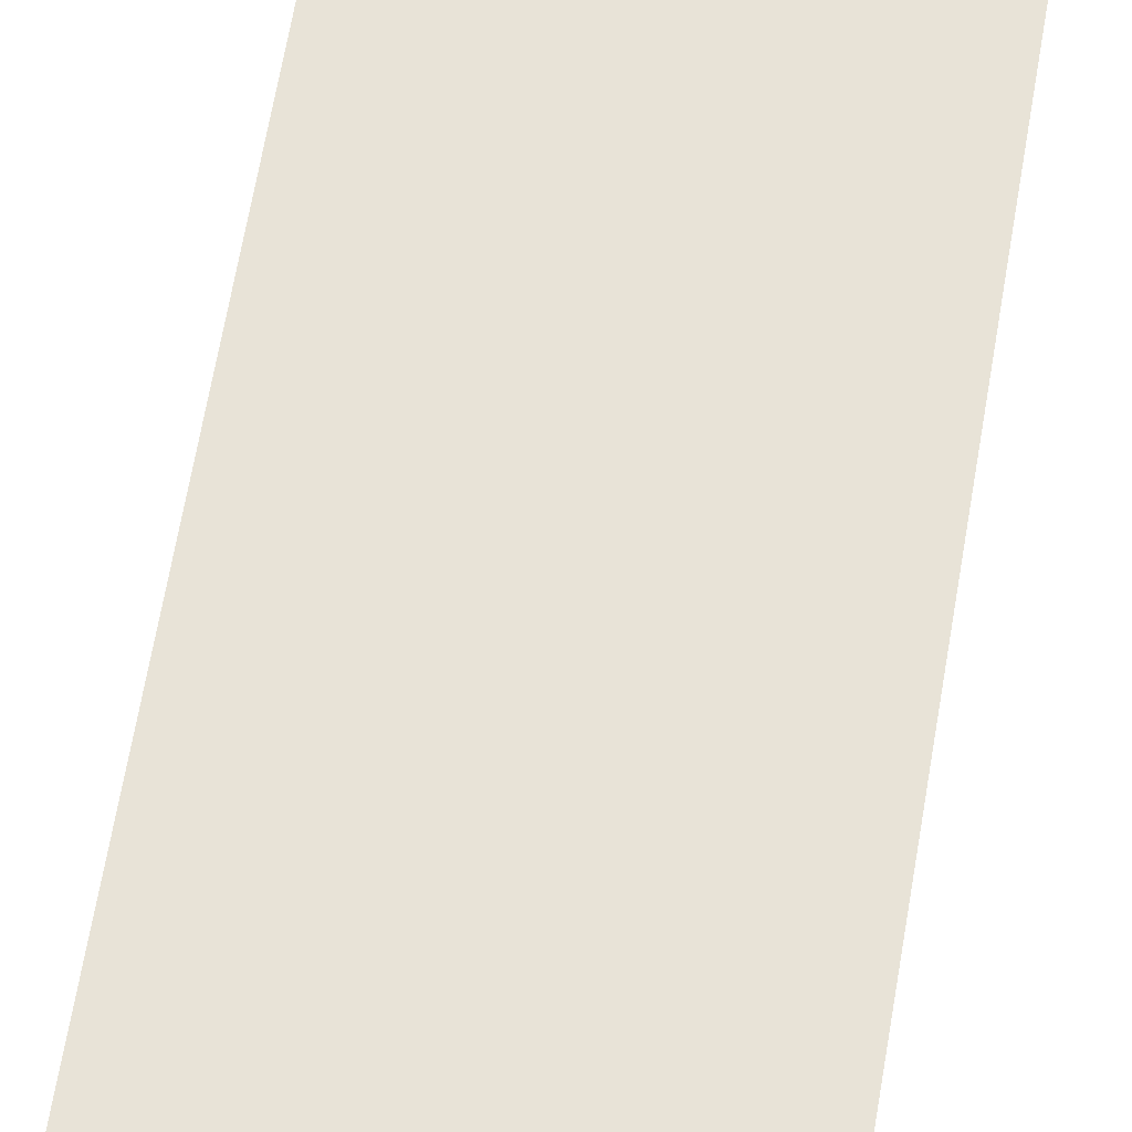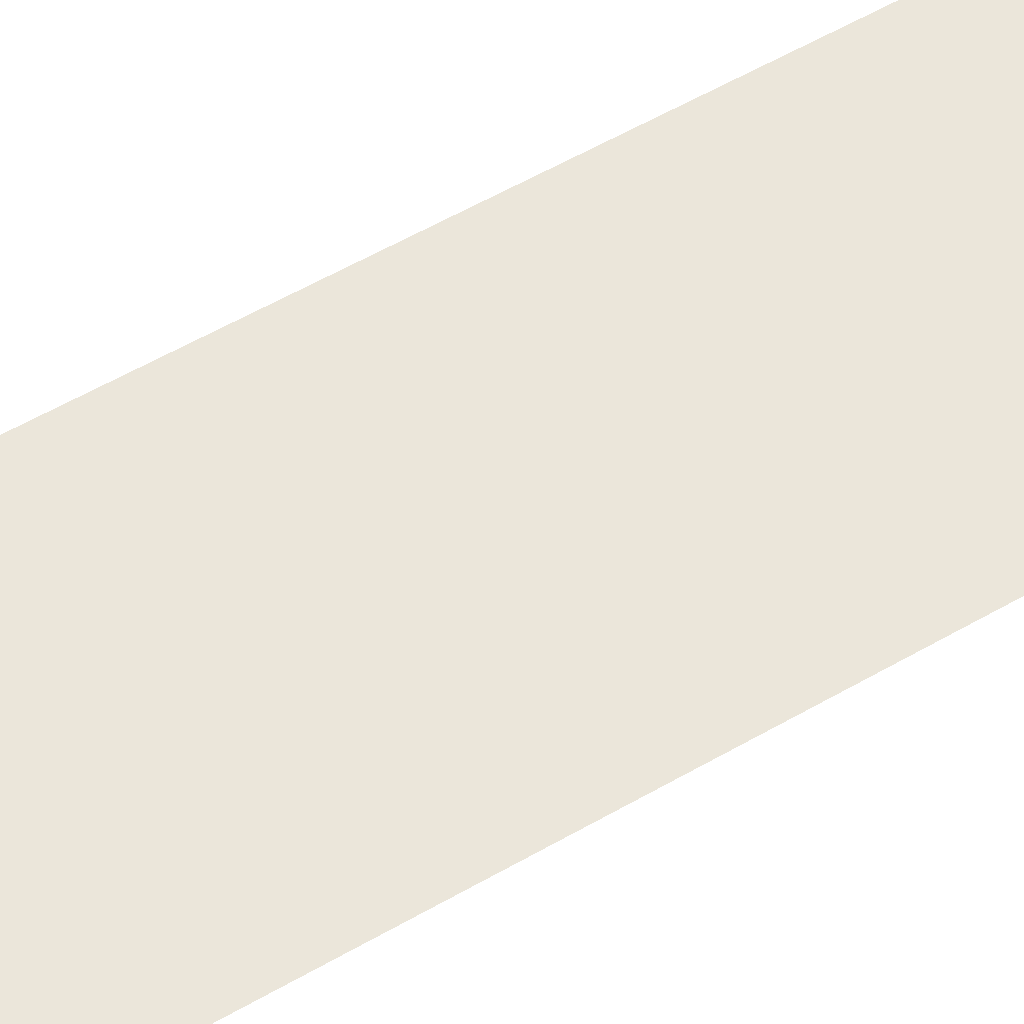
<metadata>
{"format":"obj","ext":"obj","renderer":"f3d","projection":"perspective","resolution":1024,"background":"white","views":[{"elev":62.0,"azim":-170.6,"up":"+Y"},{"elev":54.8,"azim":58.3,"up":"+Y"}]}
</metadata>
<code>
g
v 0 0 0
v 0.2 0 0
v 0.4 0 0
v 0.6 0 0
v 0.8 0 0
v 1 0 0
v 1.2 0 0
v 1.4 0 0
v 1.6 0 0
v 1.8 0 0
v 2 0 0
v 0 0 0.2
v 0.2 0 0.2
v 0.4 0 0.2
v 0.6 0 0.2
v 0.8 0 0.2
v 1 0 0.2
v 1.2 0 0.2
v 1.4 0 0.2
v 1.6 0 0.2
v 1.8 0 0.2
v 2 0 0.2
v 0 0 0.4
v 0.2 0 0.4
v 0.4 0 0.4
v 0.6 0 0.4
v 0.8 0 0.4
v 1 0 0.4
v 1.2 0 0.4
v 1.4 0 0.4
v 1.6 0 0.4
v 1.8 0 0.4
v 2 0 0.4
v 0 0 0.6
v 0.2 0 0.6
v 0.4 0 0.6
v 0.6 0 0.6
v 0.8 0 0.6
v 1 0 0.6
v 1.2 0 0.6
v 1.4 0 0.6
v 1.6 0 0.6
v 1.8 0 0.6
v 2 0 0.6
v 0 0 0.8
v 0.2 0 0.8
v 0.4 0 0.8
v 0.6 0 0.8
v 0.8 0 0.8
v 1 0 0.8
v 1.2 0 0.8
v 1.4 0 0.8
v 1.6 0 0.8
v 1.8 0 0.8
v 2 0 0.8
v 0 0 1
v 0.2 0 1
v 0.4 0 1
v 0.6 0 1
v 0.8 0 1
v 1 0 1
v 1.2 0 1
v 1.4 0 1
v 1.6 0 1
v 1.8 0 1
v 2 0 1
v 0 0 1.2
v 0.2 0 1.2
v 0.4 0 1.2
v 0.6 0 1.2
v 0.8 0 1.2
v 1 0 1.2
v 1.2 0 1.2
v 1.4 0 1.2
v 1.6 0 1.2
v 1.8 0 1.2
v 2 0 1.2
v 0 0 1.4
v 0.2 0 1.4
v 0.4 0 1.4
v 0.6 0 1.4
v 0.8 0 1.4
v 1 0 1.4
v 1.2 0 1.4
v 1.4 0 1.4
v 1.6 0 1.4
v 1.8 0 1.4
v 2 0 1.4
v 0 0 1.6
v 0.2 0 1.6
v 0.4 0 1.6
v 0.6 0 1.6
v 0.8 0 1.6
v 1 0 1.6
v 1.2 0 1.6
v 1.4 0 1.6
v 1.6 0 1.6
v 1.8 0 1.6
v 2 0 1.6
v 0 0 1.8
v 0.2 0 1.8
v 0.4 0 1.8
v 0.6 0 1.8
v 0.8 0 1.8
v 1 0 1.8
v 1.2 0 1.8
v 1.4 0 1.8
v 1.6 0 1.8
v 1.8 0 1.8
v 2 0 1.8
v 0 0 2
v 0.2 0 2
v 0.4 0 2
v 0.6 0 2
v 0.8 0 2
v 1 0 2
v 1.2 0 2
v 1.4 0 2
v 1.6 0 2
v 1.8 0 2
v 2 0 2
v 0 0 2.2
v 0.2 0 2.2
v 0.4 0 2.2
v 0.6 0 2.2
v 0.8 0 2.2
v 1 0 2.2
v 1.2 0 2.2
v 1.4 0 2.2
v 1.6 0 2.2
v 1.8 0 2.2
v 2 0 2.2
v 0 0 2.4
v 0.2 0 2.4
v 0.4 0 2.4
v 0.6 0 2.4
v 0.8 0 2.4
v 1 0 2.4
v 1.2 0 2.4
v 1.4 0 2.4
v 1.6 0 2.4
v 1.8 0 2.4
v 2 0 2.4
v 0 0 2.6
v 0.2 0 2.6
v 0.4 0 2.6
v 0.6 0 2.6
v 0.8 0 2.6
v 1 0 2.6
v 1.2 0 2.6
v 1.4 0 2.6
v 1.6 0 2.6
v 1.8 0 2.6
v 2 0 2.6
v 0 0 2.8
v 0.2 0 2.8
v 0.4 0 2.8
v 0.6 0 2.8
v 0.8 0 2.8
v 1 0 2.8
v 1.2 0 2.8
v 1.4 0 2.8
v 1.6 0 2.8
v 1.8 0 2.8
v 2 0 2.8
v 0 0 3
v 0.2 0 3
v 0.4 0 3
v 0.6 0 3
v 0.8 0 3
v 1 0 3
v 1.2 0 3
v 1.4 0 3
v 1.6 0 3
v 1.8 0 3
v 2 0 3
v 0 0 3.2
v 0.2 0 3.2
v 0.4 0 3.2
v 0.6 0 3.2
v 0.8 0 3.2
v 1 0 3.2
v 1.2 0 3.2
v 1.4 0 3.2
v 1.6 0 3.2
v 1.8 0 3.2
v 2 0 3.2
v 0 0 3.4
v 0.2 0 3.4
v 0.4 0 3.4
v 0.6 0 3.4
v 0.8 0 3.4
v 1 0 3.4
v 1.2 0 3.4
v 1.4 0 3.4
v 1.6 0 3.4
v 1.8 0 3.4
v 2 0 3.4
v 0 0 3.6
v 0.2 0 3.6
v 0.4 0 3.6
v 0.6 0 3.6
v 0.8 0 3.6
v 1 0 3.6
v 1.2 0 3.6
v 1.4 0 3.6
v 1.6 0 3.6
v 1.8 0 3.6
v 2 0 3.6
v 0 0 3.8
v 0.2 0 3.8
v 0.4 0 3.8
v 0.6 0 3.8
v 0.8 0 3.8
v 1 0 3.8
v 1.2 0 3.8
v 1.4 0 3.8
v 1.6 0 3.8
v 1.8 0 3.8
v 2 0 3.8
v 0 0 4
v 0.2 0 4
v 0.4 0 4
v 0.6 0 4
v 0.8 0 4
v 1 0 4
v 1.2 0 4
v 1.4 0 4
v 1.6 0 4
v 1.8 0 4
v 2 0 4
v 0 0 4.2
v 0.2 0 4.2
v 0.4 0 4.2
v 0.6 0 4.2
v 0.8 0 4.2
v 1 0 4.2
v 1.2 0 4.2
v 1.4 0 4.2
v 1.6 0 4.2
v 1.8 0 4.2
v 2 0 4.2
v 0 0 4.4
v 0.2 0 4.4
v 0.4 0 4.4
v 0.6 0 4.4
v 0.8 0 4.4
v 1 0 4.4
v 1.2 0 4.4
v 1.4 0 4.4
v 1.6 0 4.4
v 1.8 0 4.4
v 2 0 4.4
v 0 0 4.6
v 0.2 0 4.6
v 0.4 0 4.6
v 0.6 0 4.6
v 0.8 0 4.6
v 1 0 4.6
v 1.2 0 4.6
v 1.4 0 4.6
v 1.6 0 4.6
v 1.8 0 4.6
v 2 0 4.6
v 0 0 4.8
v 0.2 0 4.8
v 0.4 0 4.8
v 0.6 0 4.8
v 0.8 0 4.8
v 1 0 4.8
v 1.2 0 4.8
v 1.4 0 4.8
v 1.6 0 4.8
v 1.8 0 4.8
v 2 0 4.8
v 0 0 5
v 0.2 0 5
v 0.4 0 5
v 0.6 0 5
v 0.8 0 5
v 1 0 5
v 1.2 0 5
v 1.4 0 5
v 1.6 0 5
v 1.8 0 5
v 2 0 5
v 0 0 5.2
v 0.2 0 5.2
v 0.4 0 5.2
v 0.6 0 5.2
v 0.8 0 5.2
v 1 0 5.2
v 1.2 0 5.2
v 1.4 0 5.2
v 1.6 0 5.2
v 1.8 0 5.2
v 2 0 5.2
v 0 0 5.4
v 0.2 0 5.4
v 0.4 0 5.4
v 0.6 0 5.4
v 0.8 0 5.4
v 1 0 5.4
v 1.2 0 5.4
v 1.4 0 5.4
v 1.6 0 5.4
v 1.8 0 5.4
v 2 0 5.4
v 0 0 5.6
v 0.2 0 5.6
v 0.4 0 5.6
v 0.6 0 5.6
v 0.8 0 5.6
v 1 0 5.6
v 1.2 0 5.6
v 1.4 0 5.6
v 1.6 0 5.6
v 1.8 0 5.6
v 2 0 5.6
v 0 0 5.8
v 0.2 0 5.8
v 0.4 0 5.8
v 0.6 0 5.8
v 0.8 0 5.8
v 1 0 5.8
v 1.2 0 5.8
v 1.4 0 5.8
v 1.6 0 5.8
v 1.8 0 5.8
v 2 0 5.8
v 0 0 6
v 0.2 0 6
v 0.4 0 6
v 0.6 0 6
v 0.8 0 6
v 1 0 6
v 1.2 0 6
v 1.4 0 6
v 1.6 0 6
v 1.8 0 6
v 2 0 6
v 0 0 6.2
v 0.2 0 6.2
v 0.4 0 6.2
v 0.6 0 6.2
v 0.8 0 6.2
v 1 0 6.2
v 1.2 0 6.2
v 1.4 0 6.2
v 1.6 0 6.2
v 1.8 0 6.2
v 2 0 6.2
v 0 0 6.4
v 0.2 0 6.4
v 0.4 0 6.4
v 0.6 0 6.4
v 0.8 0 6.4
v 1 0 6.4
v 1.2 0 6.4
v 1.4 0 6.4
v 1.6 0 6.4
v 1.8 0 6.4
v 2 0 6.4
v 0 0 6.6
v 0.2 0 6.6
v 0.4 0 6.6
v 0.6 0 6.6
v 0.8 0 6.6
v 1 0 6.6
v 1.2 0 6.6
v 1.4 0 6.6
v 1.6 0 6.6
v 1.8 0 6.6
v 2 0 6.6
v 0 0 6.8
v 0.2 0 6.8
v 0.4 0 6.8
v 0.6 0 6.8
v 0.8 0 6.8
v 1 0 6.8
v 1.2 0 6.8
v 1.4 0 6.8
v 1.6 0 6.8
v 1.8 0 6.8
v 2 0 6.8
v 0 0 7
v 0.2 0 7
v 0.4 0 7
v 0.6 0 7
v 0.8 0 7
v 1 0 7
v 1.2 0 7
v 1.4 0 7
v 1.6 0 7
v 1.8 0 7
v 2 0 7
v 0 0 7.2
v 0.2 0 7.2
v 0.4 0 7.2
v 0.6 0 7.2
v 0.8 0 7.2
v 1 0 7.2
v 1.2 0 7.2
v 1.4 0 7.2
v 1.6 0 7.2
v 1.8 0 7.2
v 2 0 7.2
v 0 0 7.4
v 0.2 0 7.4
v 0.4 0 7.4
v 0.6 0 7.4
v 0.8 0 7.4
v 1 0 7.4
v 1.2 0 7.4
v 1.4 0 7.4
v 1.6 0 7.4
v 1.8 0 7.4
v 2 0 7.4
v 0 0 7.6
v 0.2 0 7.6
v 0.4 0 7.6
v 0.6 0 7.6
v 0.8 0 7.6
v 1 0 7.6
v 1.2 0 7.6
v 1.4 0 7.6
v 1.6 0 7.6
v 1.8 0 7.6
v 2 0 7.6
v 0 0 7.8
v 0.2 0 7.8
v 0.4 0 7.8
v 0.6 0 7.8
v 0.8 0 7.8
v 1 0 7.8
v 1.2 0 7.8
v 1.4 0 7.8
v 1.6 0 7.8
v 1.8 0 7.8
v 2 0 7.8
v 0 0 8
v 0.2 0 8
v 0.4 0 8
v 0.6 0 8
v 0.8 0 8
v 1 0 8
v 1.2 0 8
v 1.4 0 8
v 1.6 0 8
v 1.8 0 8
v 2 0 8
g
f 1 13 2
f 1 12 13
f 2 13 3
f 3 13 14
f 3 15 4
f 3 14 15
f 4 15 5
f 5 15 16
f 5 17 6
f 5 16 17
f 6 17 7
f 7 17 18
f 7 19 8
f 7 18 19
f 8 19 9
f 9 19 20
f 9 21 10
f 9 20 21
f 10 21 11
f 11 21 22
f 12 23 13
f 13 23 24
f 13 25 14
f 13 24 25
f 14 25 15
f 15 25 26
f 15 27 16
f 15 26 27
f 16 27 17
f 17 27 28
f 17 29 18
f 17 28 29
f 18 29 19
f 19 29 30
f 19 31 20
f 19 30 31
f 20 31 21
f 21 31 32
f 21 33 22
f 21 32 33
f 23 35 24
f 23 34 35
f 24 35 25
f 25 35 36
f 25 37 26
f 25 36 37
f 26 37 27
f 27 37 38
f 27 39 28
f 27 38 39
f 28 39 29
f 29 39 40
f 29 41 30
f 29 40 41
f 30 41 31
f 31 41 42
f 31 43 32
f 31 42 43
f 32 43 33
f 33 43 44
f 34 45 35
f 35 45 46
f 35 47 36
f 35 46 47
f 36 47 37
f 37 47 48
f 37 49 38
f 37 48 49
f 38 49 39
f 39 49 50
f 39 51 40
f 39 50 51
f 40 51 41
f 41 51 52
f 41 53 42
f 41 52 53
f 42 53 43
f 43 53 54
f 43 55 44
f 43 54 55
f 45 57 46
f 45 56 57
f 46 57 47
f 47 57 58
f 47 59 48
f 47 58 59
f 48 59 49
f 49 59 60
f 49 61 50
f 49 60 61
f 50 61 51
f 51 61 62
f 51 63 52
f 51 62 63
f 52 63 53
f 53 63 64
f 53 65 54
f 53 64 65
f 54 65 55
f 55 65 66
f 56 67 57
f 57 67 68
f 57 69 58
f 57 68 69
f 58 69 59
f 59 69 70
f 59 71 60
f 59 70 71
f 60 71 61
f 61 71 72
f 61 73 62
f 61 72 73
f 62 73 63
f 63 73 74
f 63 75 64
f 63 74 75
f 64 75 65
f 65 75 76
f 65 77 66
f 65 76 77
f 67 79 68
f 67 78 79
f 68 79 69
f 69 79 80
f 69 81 70
f 69 80 81
f 70 81 71
f 71 81 82
f 71 83 72
f 71 82 83
f 72 83 73
f 73 83 84
f 73 85 74
f 73 84 85
f 74 85 75
f 75 85 86
f 75 87 76
f 75 86 87
f 76 87 77
f 77 87 88
f 78 89 79
f 79 89 90
f 79 91 80
f 79 90 91
f 80 91 81
f 81 91 92
f 81 93 82
f 81 92 93
f 82 93 83
f 83 93 94
f 83 95 84
f 83 94 95
f 84 95 85
f 85 95 96
f 85 97 86
f 85 96 97
f 86 97 87
f 87 97 98
f 87 99 88
f 87 98 99
f 89 101 90
f 89 100 101
f 90 101 91
f 91 101 102
f 91 103 92
f 91 102 103
f 92 103 93
f 93 103 104
f 93 105 94
f 93 104 105
f 94 105 95
f 95 105 106
f 95 107 96
f 95 106 107
f 96 107 97
f 97 107 108
f 97 109 98
f 97 108 109
f 98 109 99
f 99 109 110
f 100 111 101
f 101 111 112
f 101 113 102
f 101 112 113
f 102 113 103
f 103 113 114
f 103 115 104
f 103 114 115
f 104 115 105
f 105 115 116
f 105 117 106
f 105 116 117
f 106 117 107
f 107 117 118
f 107 119 108
f 107 118 119
f 108 119 109
f 109 119 120
f 109 121 110
f 109 120 121
f 111 123 112
f 111 122 123
f 112 123 113
f 113 123 124
f 113 125 114
f 113 124 125
f 114 125 115
f 115 125 126
f 115 127 116
f 115 126 127
f 116 127 117
f 117 127 128
f 117 129 118
f 117 128 129
f 118 129 119
f 119 129 130
f 119 131 120
f 119 130 131
f 120 131 121
f 121 131 132
f 122 133 123
f 123 133 134
f 123 135 124
f 123 134 135
f 124 135 125
f 125 135 136
f 125 137 126
f 125 136 137
f 126 137 127
f 127 137 138
f 127 139 128
f 127 138 139
f 128 139 129
f 129 139 140
f 129 141 130
f 129 140 141
f 130 141 131
f 131 141 142
f 131 143 132
f 131 142 143
f 133 145 134
f 133 144 145
f 134 145 135
f 135 145 146
f 135 147 136
f 135 146 147
f 136 147 137
f 137 147 148
f 137 149 138
f 137 148 149
f 138 149 139
f 139 149 150
f 139 151 140
f 139 150 151
f 140 151 141
f 141 151 152
f 141 153 142
f 141 152 153
f 142 153 143
f 143 153 154
f 144 155 145
f 145 155 156
f 145 157 146
f 145 156 157
f 146 157 147
f 147 157 158
f 147 159 148
f 147 158 159
f 148 159 149
f 149 159 160
f 149 161 150
f 149 160 161
f 150 161 151
f 151 161 162
f 151 163 152
f 151 162 163
f 152 163 153
f 153 163 164
f 153 165 154
f 153 164 165
f 155 167 156
f 155 166 167
f 156 167 157
f 157 167 168
f 157 169 158
f 157 168 169
f 158 169 159
f 159 169 170
f 159 171 160
f 159 170 171
f 160 171 161
f 161 171 172
f 161 173 162
f 161 172 173
f 162 173 163
f 163 173 174
f 163 175 164
f 163 174 175
f 164 175 165
f 165 175 176
f 166 177 167
f 167 177 178
f 167 179 168
f 167 178 179
f 168 179 169
f 169 179 180
f 169 181 170
f 169 180 181
f 170 181 171
f 171 181 182
f 171 183 172
f 171 182 183
f 172 183 173
f 173 183 184
f 173 185 174
f 173 184 185
f 174 185 175
f 175 185 186
f 175 187 176
f 175 186 187
f 177 189 178
f 177 188 189
f 178 189 179
f 179 189 190
f 179 191 180
f 179 190 191
f 180 191 181
f 181 191 192
f 181 193 182
f 181 192 193
f 182 193 183
f 183 193 194
f 183 195 184
f 183 194 195
f 184 195 185
f 185 195 196
f 185 197 186
f 185 196 197
f 186 197 187
f 187 197 198
f 188 199 189
f 189 199 200
f 189 201 190
f 189 200 201
f 190 201 191
f 191 201 202
f 191 203 192
f 191 202 203
f 192 203 193
f 193 203 204
f 193 205 194
f 193 204 205
f 194 205 195
f 195 205 206
f 195 207 196
f 195 206 207
f 196 207 197
f 197 207 208
f 197 209 198
f 197 208 209
f 199 211 200
f 199 210 211
f 200 211 201
f 201 211 212
f 201 213 202
f 201 212 213
f 202 213 203
f 203 213 214
f 203 215 204
f 203 214 215
f 204 215 205
f 205 215 216
f 205 217 206
f 205 216 217
f 206 217 207
f 207 217 218
f 207 219 208
f 207 218 219
f 208 219 209
f 209 219 220
f 210 221 211
f 211 221 222
f 211 223 212
f 211 222 223
f 212 223 213
f 213 223 224
f 213 225 214
f 213 224 225
f 214 225 215
f 215 225 226
f 215 227 216
f 215 226 227
f 216 227 217
f 217 227 228
f 217 229 218
f 217 228 229
f 218 229 219
f 219 229 230
f 219 231 220
f 219 230 231
f 221 233 222
f 221 232 233
f 222 233 223
f 223 233 234
f 223 235 224
f 223 234 235
f 224 235 225
f 225 235 236
f 225 237 226
f 225 236 237
f 226 237 227
f 227 237 238
f 227 239 228
f 227 238 239
f 228 239 229
f 229 239 240
f 229 241 230
f 229 240 241
f 230 241 231
f 231 241 242
f 232 243 233
f 233 243 244
f 233 245 234
f 233 244 245
f 234 245 235
f 235 245 246
f 235 247 236
f 235 246 247
f 236 247 237
f 237 247 248
f 237 249 238
f 237 248 249
f 238 249 239
f 239 249 250
f 239 251 240
f 239 250 251
f 240 251 241
f 241 251 252
f 241 253 242
f 241 252 253
f 243 255 244
f 243 254 255
f 244 255 245
f 245 255 256
f 245 257 246
f 245 256 257
f 246 257 247
f 247 257 258
f 247 259 248
f 247 258 259
f 248 259 249
f 249 259 260
f 249 261 250
f 249 260 261
f 250 261 251
f 251 261 262
f 251 263 252
f 251 262 263
f 252 263 253
f 253 263 264
f 254 265 255
f 255 265 266
f 255 267 256
f 255 266 267
f 256 267 257
f 257 267 268
f 257 269 258
f 257 268 269
f 258 269 259
f 259 269 270
f 259 271 260
f 259 270 271
f 260 271 261
f 261 271 272
f 261 273 262
f 261 272 273
f 262 273 263
f 263 273 274
f 263 275 264
f 263 274 275
f 265 277 266
f 265 276 277
f 266 277 267
f 267 277 278
f 267 279 268
f 267 278 279
f 268 279 269
f 269 279 280
f 269 281 270
f 269 280 281
f 270 281 271
f 271 281 282
f 271 283 272
f 271 282 283
f 272 283 273
f 273 283 284
f 273 285 274
f 273 284 285
f 274 285 275
f 275 285 286
f 276 287 277
f 277 287 288
f 277 289 278
f 277 288 289
f 278 289 279
f 279 289 290
f 279 291 280
f 279 290 291
f 280 291 281
f 281 291 292
f 281 293 282
f 281 292 293
f 282 293 283
f 283 293 294
f 283 295 284
f 283 294 295
f 284 295 285
f 285 295 296
f 285 297 286
f 285 296 297
f 287 299 288
f 287 298 299
f 288 299 289
f 289 299 300
f 289 301 290
f 289 300 301
f 290 301 291
f 291 301 302
f 291 303 292
f 291 302 303
f 292 303 293
f 293 303 304
f 293 305 294
f 293 304 305
f 294 305 295
f 295 305 306
f 295 307 296
f 295 306 307
f 296 307 297
f 297 307 308
f 298 309 299
f 299 309 310
f 299 311 300
f 299 310 311
f 300 311 301
f 301 311 312
f 301 313 302
f 301 312 313
f 302 313 303
f 303 313 314
f 303 315 304
f 303 314 315
f 304 315 305
f 305 315 316
f 305 317 306
f 305 316 317
f 306 317 307
f 307 317 318
f 307 319 308
f 307 318 319
f 309 321 310
f 309 320 321
f 310 321 311
f 311 321 322
f 311 323 312
f 311 322 323
f 312 323 313
f 313 323 324
f 313 325 314
f 313 324 325
f 314 325 315
f 315 325 326
f 315 327 316
f 315 326 327
f 316 327 317
f 317 327 328
f 317 329 318
f 317 328 329
f 318 329 319
f 319 329 330
f 320 331 321
f 321 331 332
f 321 333 322
f 321 332 333
f 322 333 323
f 323 333 334
f 323 335 324
f 323 334 335
f 324 335 325
f 325 335 336
f 325 337 326
f 325 336 337
f 326 337 327
f 327 337 338
f 327 339 328
f 327 338 339
f 328 339 329
f 329 339 340
f 329 341 330
f 329 340 341
f 331 343 332
f 331 342 343
f 332 343 333
f 333 343 344
f 333 345 334
f 333 344 345
f 334 345 335
f 335 345 346
f 335 347 336
f 335 346 347
f 336 347 337
f 337 347 348
f 337 349 338
f 337 348 349
f 338 349 339
f 339 349 350
f 339 351 340
f 339 350 351
f 340 351 341
f 341 351 352
f 342 353 343
f 343 353 354
f 343 355 344
f 343 354 355
f 344 355 345
f 345 355 356
f 345 357 346
f 345 356 357
f 346 357 347
f 347 357 358
f 347 359 348
f 347 358 359
f 348 359 349
f 349 359 360
f 349 361 350
f 349 360 361
f 350 361 351
f 351 361 362
f 351 363 352
f 351 362 363
f 353 365 354
f 353 364 365
f 354 365 355
f 355 365 366
f 355 367 356
f 355 366 367
f 356 367 357
f 357 367 368
f 357 369 358
f 357 368 369
f 358 369 359
f 359 369 370
f 359 371 360
f 359 370 371
f 360 371 361
f 361 371 372
f 361 373 362
f 361 372 373
f 362 373 363
f 363 373 374
f 364 375 365
f 365 375 376
f 365 377 366
f 365 376 377
f 366 377 367
f 367 377 378
f 367 379 368
f 367 378 379
f 368 379 369
f 369 379 380
f 369 381 370
f 369 380 381
f 370 381 371
f 371 381 382
f 371 383 372
f 371 382 383
f 372 383 373
f 373 383 384
f 373 385 374
f 373 384 385
f 375 387 376
f 375 386 387
f 376 387 377
f 377 387 388
f 377 389 378
f 377 388 389
f 378 389 379
f 379 389 390
f 379 391 380
f 379 390 391
f 380 391 381
f 381 391 392
f 381 393 382
f 381 392 393
f 382 393 383
f 383 393 394
f 383 395 384
f 383 394 395
f 384 395 385
f 385 395 396
f 386 397 387
f 387 397 398
f 387 399 388
f 387 398 399
f 388 399 389
f 389 399 400
f 389 401 390
f 389 400 401
f 390 401 391
f 391 401 402
f 391 403 392
f 391 402 403
f 392 403 393
f 393 403 404
f 393 405 394
f 393 404 405
f 394 405 395
f 395 405 406
f 395 407 396
f 395 406 407
f 397 409 398
f 397 408 409
f 398 409 399
f 399 409 410
f 399 411 400
f 399 410 411
f 400 411 401
f 401 411 412
f 401 413 402
f 401 412 413
f 402 413 403
f 403 413 414
f 403 415 404
f 403 414 415
f 404 415 405
f 405 415 416
f 405 417 406
f 405 416 417
f 406 417 407
f 407 417 418
f 408 419 409
f 409 419 420
f 409 421 410
f 409 420 421
f 410 421 411
f 411 421 422
f 411 423 412
f 411 422 423
f 412 423 413
f 413 423 424
f 413 425 414
f 413 424 425
f 414 425 415
f 415 425 426
f 415 427 416
f 415 426 427
f 416 427 417
f 417 427 428
f 417 429 418
f 417 428 429
f 419 431 420
f 419 430 431
f 420 431 421
f 421 431 432
f 421 433 422
f 421 432 433
f 422 433 423
f 423 433 434
f 423 435 424
f 423 434 435
f 424 435 425
f 425 435 436
f 425 437 426
f 425 436 437
f 426 437 427
f 427 437 438
f 427 439 428
f 427 438 439
f 428 439 429
f 429 439 440
f 430 441 431
f 431 441 442
f 431 443 432
f 431 442 443
f 432 443 433
f 433 443 444
f 433 445 434
f 433 444 445
f 434 445 435
f 435 445 446
f 435 447 436
f 435 446 447
f 436 447 437
f 437 447 448
f 437 449 438
f 437 448 449
f 438 449 439
f 439 449 450
f 439 451 440
f 439 450 451

</code>
